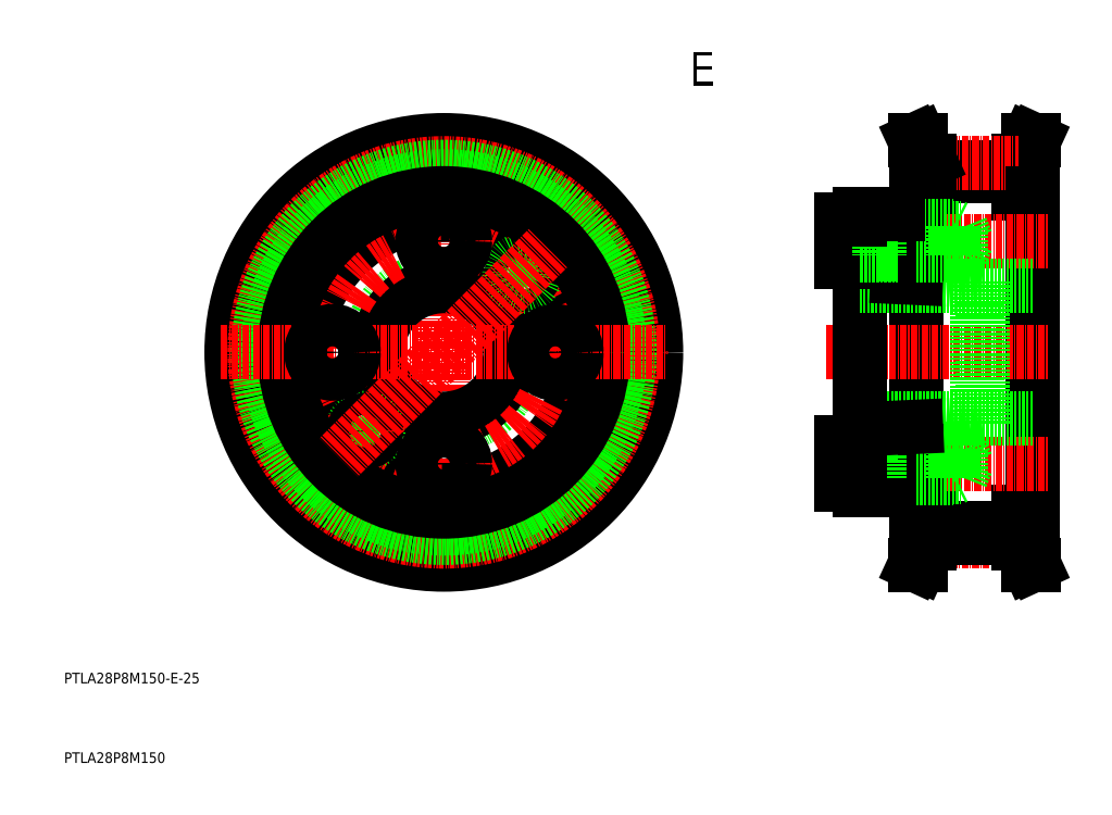
<metadata>
{"format":"dxf","ext":"dxf","renderer":"ezdxf+matplotlib","layout":"modelspace","background":"white","min_lineweight":24,"dpi":150}
</metadata>
<code>
0
SECTION
2
ENTITIES
0
LINE
8
0
10
-101.2
20
991.5
30
0
11
-84.42
21
991.5
31
0
0
TEXT
8
0
10
-264.4
20
894.1
30
0
40
2
1
PTLA28P8M150-E-25
0
TEXT
8
0
10
-264.4
20
879.1
30
0
40
2
1
PTLA28P8M150
0
LINE
8
0
10
-84.42
20
992.6
30
0
11
-82.61
21
996.5
31
0
0
LINE
8
0
10
-84.42
20
992.6
30
0
11
-84.42
21
986.5
31
0
0
LINE
8
0
10
-83.42
20
992.6
30
0
11
-83.42
21
986.5
31
0
0
LINE
8
0
10
-84.42
20
986.5
30
0
11
-81.82
21
986.5
31
0
0
LINE
8
0
10
-82.61
20
996.5
30
0
11
-81.61
21
996.5
31
0
0
LINE
8
0
10
-83.42
20
992.6
30
0
11
-81.61
21
996.5
31
0
0
LINE
8
0
10
-101.2
20
989.7
30
0
11
-84.42
21
989.7
31
0
0
LINE
8
CENTER
10
-101.2
20
992.2
30
0
11
-84.42
21
992.2
31
0
0
LINE
8
0
10
-81.82
20
986.5
30
0
11
-81.82
21
926.5
31
0
0
INSERT
8
0
2
*U50
10
0
20
0
30
0
0
LINE
8
0
10
-103.8
20
986.5
30
0
11
-103.8
21
926.5
31
0
0
LINE
8
0
10
-101.2
20
986.5
30
0
11
-103.8
21
986.5
31
0
0
LINE
8
0
10
-103
20
996.5
30
0
11
-104
21
996.5
31
0
0
LINE
8
0
10
-102.2
20
992.6
30
0
11
-104
21
996.5
31
0
0
LINE
8
0
10
-101.2
20
992.6
30
0
11
-101.2
21
986.5
31
0
0
LINE
8
0
10
-102.2
20
992.6
30
0
11
-102.2
21
986.5
31
0
0
LINE
8
0
10
-101.2
20
992.6
30
0
11
-103
21
996.5
31
0
0
LINE
8
CENTER
10
-101.2
20
920.9
30
0
11
-84.42
21
920.9
31
0
0
LINE
8
0
10
-101.2
20
921.6
30
0
11
-84.42
21
921.6
31
0
0
LINE
8
0
10
-101.2
20
923.3
30
0
11
-84.42
21
923.3
31
0
0
LINE
8
0
10
-101.2
20
926.5
30
0
11
-103.8
21
926.5
31
0
0
LINE
8
0
10
-101.2
20
920.5
30
0
11
-103
21
916.5
31
0
0
LINE
8
0
10
-102.2
20
920.5
30
0
11
-102.2
21
926.5
31
0
0
LINE
8
0
10
-101.2
20
920.5
30
0
11
-101.2
21
926.5
31
0
0
LINE
8
0
10
-102.2
20
920.5
30
0
11
-104
21
916.5
31
0
0
LINE
8
0
10
-103
20
916.5
30
0
11
-104
21
916.5
31
0
0
LINE
8
0
10
-84.42
20
926.5
30
0
11
-81.82
21
926.5
31
0
0
LINE
8
0
10
-82.61
20
916.5
30
0
11
-81.61
21
916.5
31
0
0
LINE
8
0
10
-83.42
20
920.5
30
0
11
-81.61
21
916.5
31
0
0
LINE
8
0
10
-84.42
20
920.5
30
0
11
-84.42
21
926.5
31
0
0
LINE
8
0
10
-83.42
20
920.5
30
0
11
-83.42
21
926.5
31
0
0
LINE
8
0
10
-84.42
20
920.5
30
0
11
-82.61
21
916.5
31
0
0
LINE
8
0
10
-192.8
20
998.5
30
0
11
-192.8
21
914.5
31
0
0
CIRCLE
8
0
10
-192.8
20
956.5
30
0
40
26
0
CIRCLE
8
0
10
-192.8
20
956.5
30
0
40
14.2
0
CIRCLE
8
0
10
-192.8
20
956.5
30
0
40
12.5
0
CIRCLE
8
0
10
-192.8
20
956.5
30
0
40
21
0
CIRCLE
8
0
10
-178
20
971.4
30
0
40
2.1
0
CIRCLE
8
0
10
-178
20
971.4
30
0
40
2.5
0
CIRCLE
8
0
10
-207.7
20
941.7
30
0
40
2.5
0
CIRCLE
8
0
10
-207.7
20
941.7
30
0
40
2.1
0
LINE
8
0
10
-114.3
20
982.5
30
0
11
-114.3
21
956.5
31
0
0
LINE
8
0
10
-114.3
20
981.5
30
0
11
-114.3
21
973.5
31
0
0
LINE
8
0
10
-117.8
20
981.5
30
0
11
-117.8
21
973.5
31
0
0
LINE
8
0
10
-107.3
20
982.5
30
0
11
-107.3
21
970.7
31
0
0
LINE
8
CENTER
10
-120.8
20
935.5
30
0
11
-78.82
21
935.5
31
0
0
LINE
8
CENTER
10
-120.8
20
956.5
30
0
11
-78.82
21
956.5
31
0
0
LINE
8
0
10
-81.82
20
944
30
0
11
-114.3
21
944
31
0
0
LINE
8
CENTER
10
-120.8
20
977.5
30
0
11
-78.82
21
977.5
31
0
0
LINE
8
0
10
-81.82
20
969
30
0
11
-114.3
21
969
31
0
0
LINE
8
0
10
-91.32
20
943.1
30
0
11
-103.8
21
942.5
31
0
0
LINE
8
0
10
-91.32
20
969.9
30
0
11
-103.8
21
970.6
31
0
0
LINE
8
0
10
-117.8
20
973.5
30
0
11
-114.3
21
973.5
31
0
0
LINE
8
0
10
-117.8
20
931.5
30
0
11
-114.3
21
931.5
31
0
0
LINE
8
0
10
-117.8
20
939.5
30
0
11
-114.3
21
939.5
31
0
0
LINE
8
0
10
-117.8
20
939.5
30
0
11
-117.8
21
931.5
31
0
0
LINE
8
0
10
-114.3
20
930.5
30
0
11
-114.3
21
956.5
31
0
0
LINE
8
0
10
-107.3
20
930.5
30
0
11
-107.3
21
942.3
31
0
0
LINE
8
0
10
-107.3
20
933
30
0
11
-103.8
21
933
31
0
0
LINE
8
0
10
-107.3
20
938
30
0
11
-103.8
21
938
31
0
0
LINE
8
0
10
-110.8
20
933
30
0
11
-107.3
21
933
31
0
0
LINE
8
0
10
-110.8
20
938
30
0
11
-107.3
21
938
31
0
0
LINE
8
0
10
-114.3
20
932.8
30
0
11
-107.3
21
932.8
31
0
0
LINE
8
0
10
-114.3
20
938.3
30
0
11
-107.3
21
938.3
31
0
0
LINE
8
0
10
-107.3
20
930.5
30
0
11
-114.3
21
930.5
31
0
0
LINE
8
0
10
-110.8
20
932.8
30
0
11
-110.8
21
938.3
31
0
0
LINE
8
0
10
-114.3
20
931.5
30
0
11
-114.3
21
939.5
31
0
0
LINE
8
0
10
-103.8
20
933
30
0
11
-95.32
21
933
31
0
0
LINE
8
0
10
-103.8
20
932.8
30
0
11
-96.82
21
932.8
31
0
0
LINE
8
0
10
-103.8
20
938
30
0
11
-95.32
21
938
31
0
0
LINE
8
0
10
-103.8
20
938.3
30
0
11
-96.82
21
938.3
31
0
0
LINE
8
0
10
-95.32
20
933
30
0
11
-95.32
21
938
31
0
0
LINE
8
0
10
-95.32
20
933
30
0
11
-94.32
21
935.5
31
0
0
LINE
8
0
10
-94.32
20
935.5
30
0
11
-95.32
21
938
31
0
0
LINE
8
0
10
-96.82
20
932.8
30
0
11
-96.32
21
933
31
0
0
LINE
8
0
10
-96.82
20
938.3
30
0
11
-96.32
21
938
31
0
0
LINE
8
0
10
-96.32
20
933
30
0
11
-96.32
21
938
31
0
0
LINE
8
0
10
-96.82
20
932.8
30
0
11
-96.82
21
938.3
31
0
0
LINE
8
0
10
-107.3
20
975
30
0
11
-103.8
21
975
31
0
0
LINE
8
0
10
-107.3
20
980
30
0
11
-103.8
21
980
31
0
0
LINE
8
0
10
-103.8
20
970.6
30
0
11
-107.3
21
970.7
31
0
0
LINE
8
0
10
-103.8
20
942.5
30
0
11
-107.3
21
942.3
31
0
0
LINE
8
0
10
-110.8
20
975
30
0
11
-107.3
21
975
31
0
0
LINE
8
0
10
-110.8
20
980
30
0
11
-107.3
21
980
31
0
0
LINE
8
0
10
-114.3
20
974.8
30
0
11
-107.3
21
974.8
31
0
0
LINE
8
0
10
-114.3
20
980.3
30
0
11
-107.3
21
980.3
31
0
0
LINE
8
0
10
-110.8
20
980.3
30
0
11
-110.8
21
974.8
31
0
0
LINE
8
0
10
-103.8
20
975
30
0
11
-95.32
21
975
31
0
0
LINE
8
0
10
-103.8
20
980
30
0
11
-95.32
21
980
31
0
0
LINE
8
0
10
-103.8
20
974.8
30
0
11
-96.82
21
974.8
31
0
0
LINE
8
0
10
-103.8
20
980.3
30
0
11
-96.82
21
980.3
31
0
0
LINE
8
0
10
-95.32
20
980
30
0
11
-95.32
21
975
31
0
0
LINE
8
0
10
-94.32
20
977.5
30
0
11
-95.32
21
975
31
0
0
LINE
8
0
10
-95.32
20
980
30
0
11
-94.32
21
977.5
31
0
0
LINE
8
0
10
-96.82
20
974.8
30
0
11
-96.32
21
975
31
0
0
LINE
8
0
10
-96.82
20
980.3
30
0
11
-96.32
21
980
31
0
0
LINE
8
0
10
-96.82
20
980.3
30
0
11
-96.82
21
974.8
31
0
0
LINE
8
0
10
-96.32
20
980
30
0
11
-96.32
21
975
31
0
0
LINE
8
0
10
-92.32
20
970
30
0
11
-92.32
21
956.5
31
0
0
LINE
8
0
10
-91.32
20
969.9
30
0
11
-91.32
21
956.5
31
0
0
LINE
8
0
10
-92.32
20
943.1
30
0
11
-92.32
21
956.5
31
0
0
LINE
8
0
10
-91.32
20
943.1
30
0
11
-91.32
21
956.5
31
0
0
LINE
8
0
10
-117.8
20
981.5
30
0
11
-114.3
21
981.5
31
0
0
LINE
8
0
10
-107.3
20
982.5
30
0
11
-114.3
21
982.5
31
0
0
CIRCLE
8
0
10
-192.8
20
956.5
30
0
40
40
0
CIRCLE
8
0
10
-192.8
20
956.5
30
0
40
35.65
0
CIRCLE
8
0
10
-192.8
20
956.5
30
0
40
34.96
0
CIRCLE
8
0
10
-192.8
20
956.5
30
0
40
33.2
0
CIRCLE
8
0
10
-192.8
20
956.5
30
0
40
30
0
LINE
8
0
10
-234.8
20
956.5
30
0
11
-150.8
21
956.5
31
0
0
CIRCLE
8
0
10
-192.8
20
977.5
30
0
40
4
0
CIRCLE
8
0
10
-213.8
20
956.5
30
0
40
4
0
CIRCLE
8
0
10
-192.8
20
935.5
30
0
40
4
0
CIRCLE
8
0
10
-171.8
20
956.5
30
0
40
4
0
LINE
8
0
10
-192.8
20
956.5
30
0
11
-173.1
21
976.2
31
0
0
LINE
8
0
10
-192.8
20
956.5
30
0
11
-212.6
21
936.7
31
0
0
ENDSEC
0
EOF

</code>
